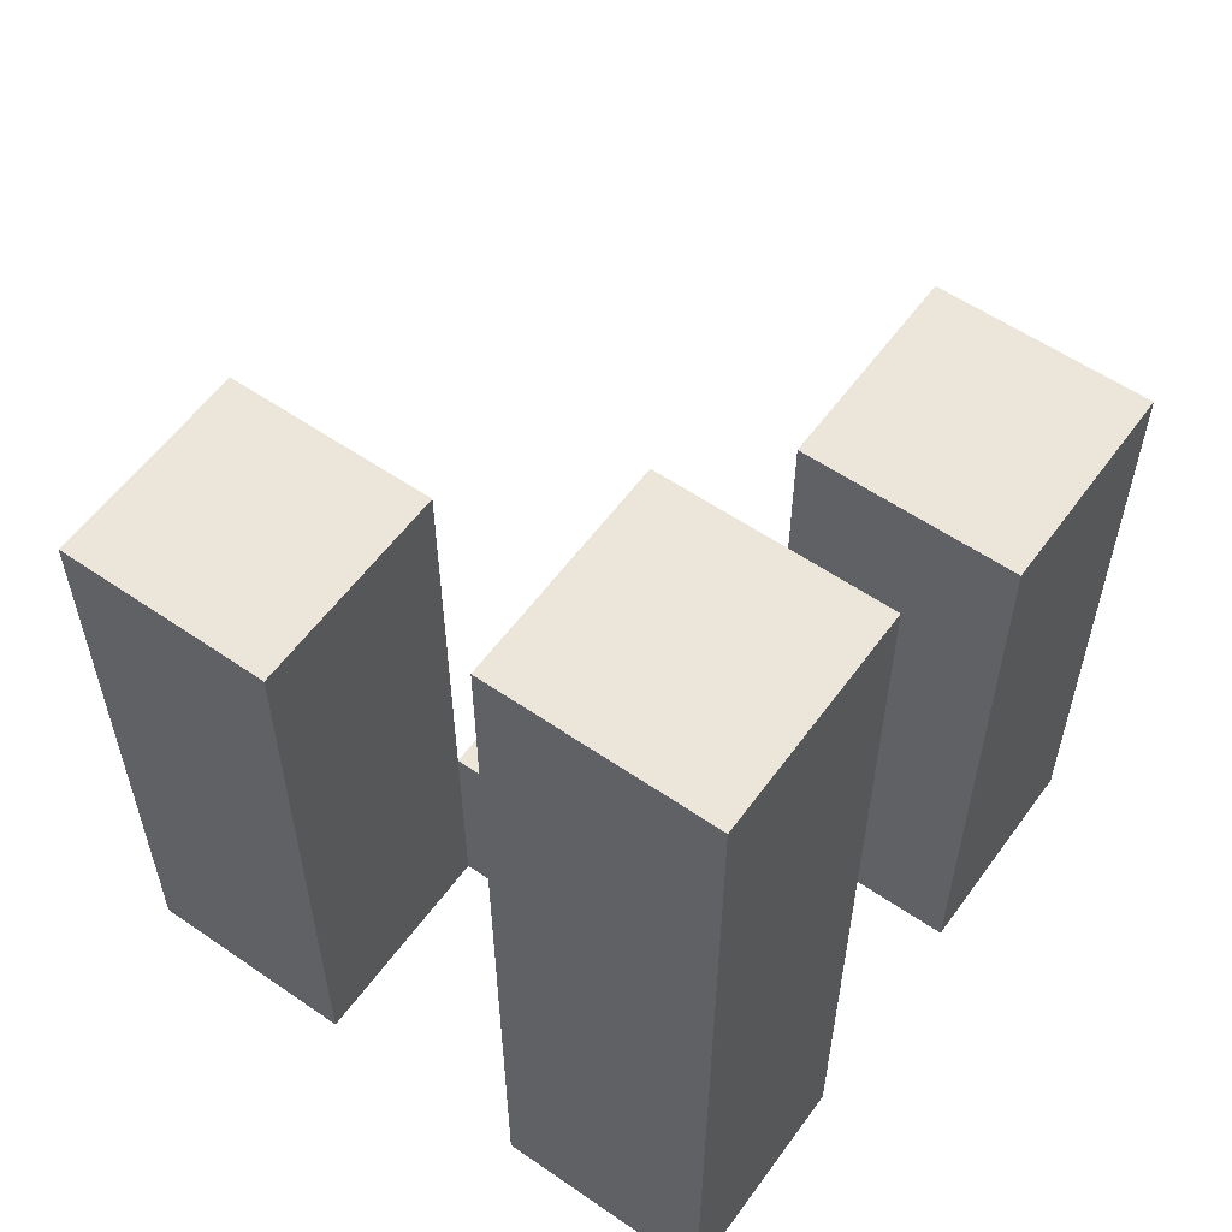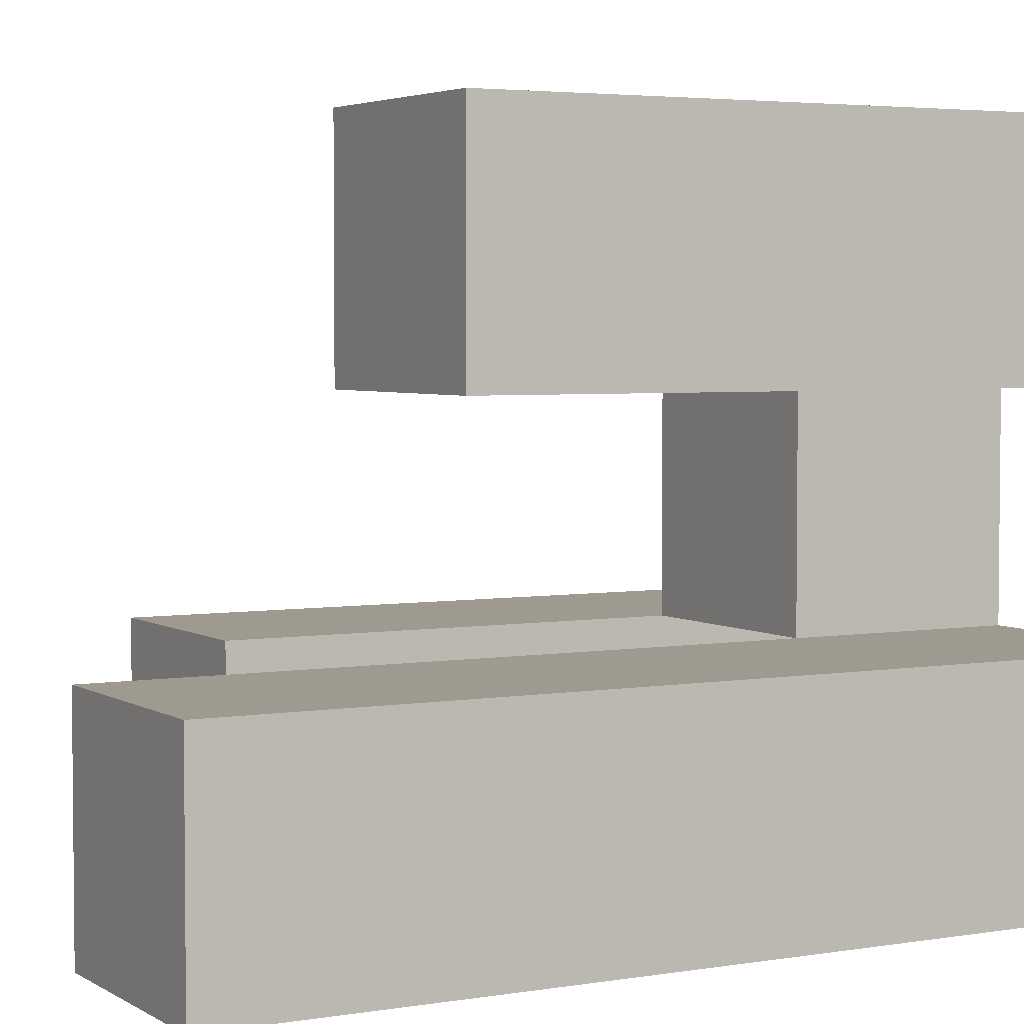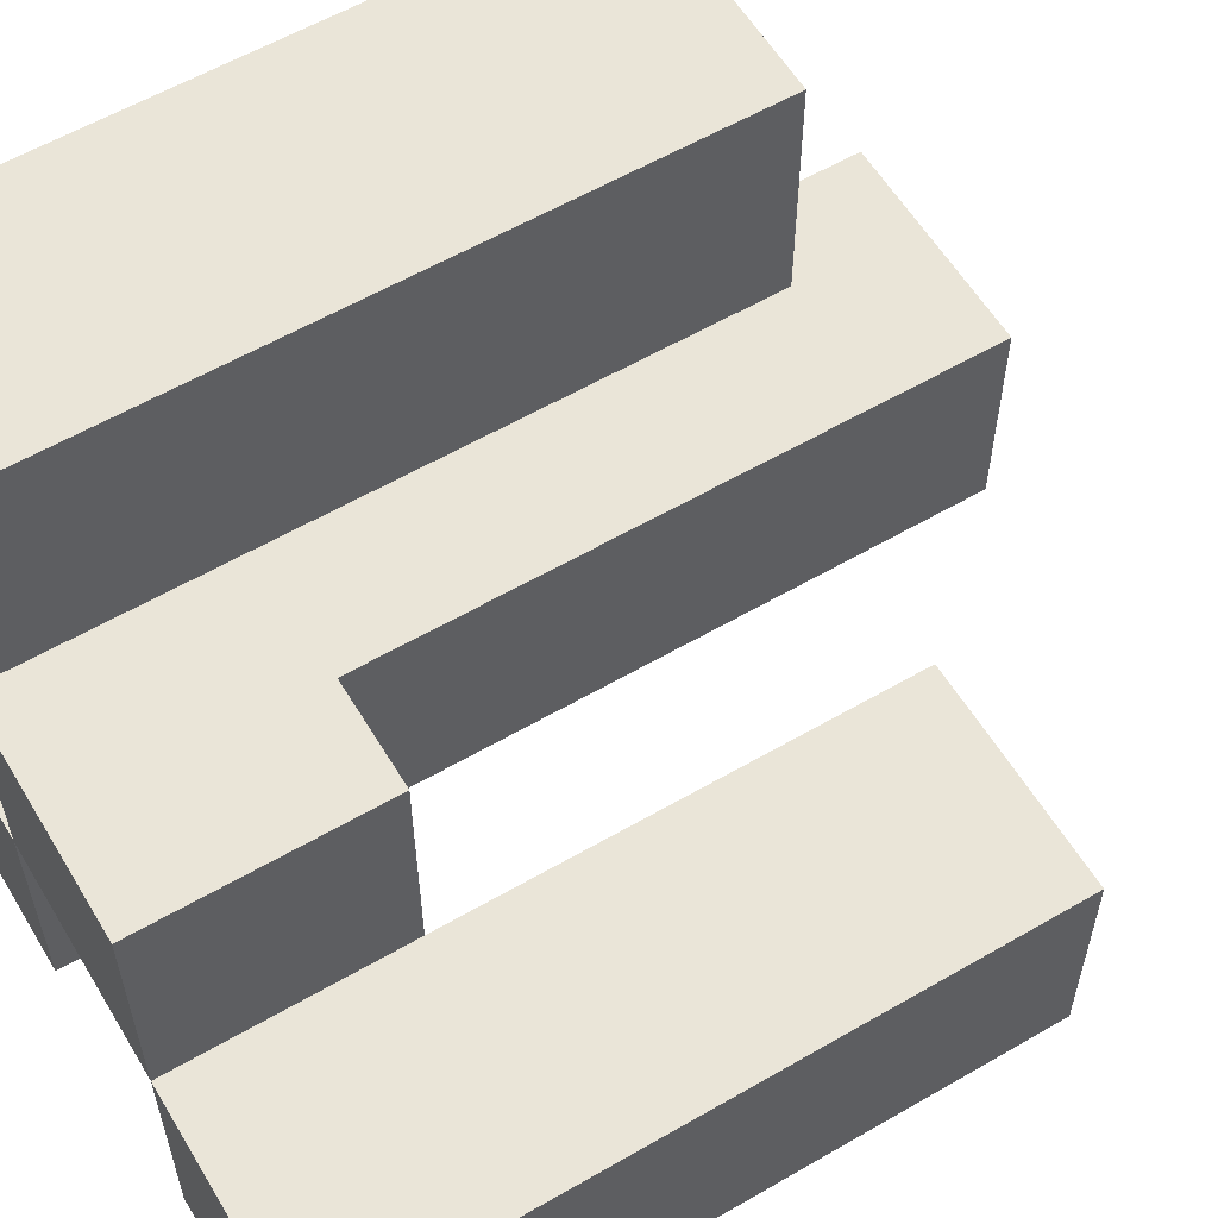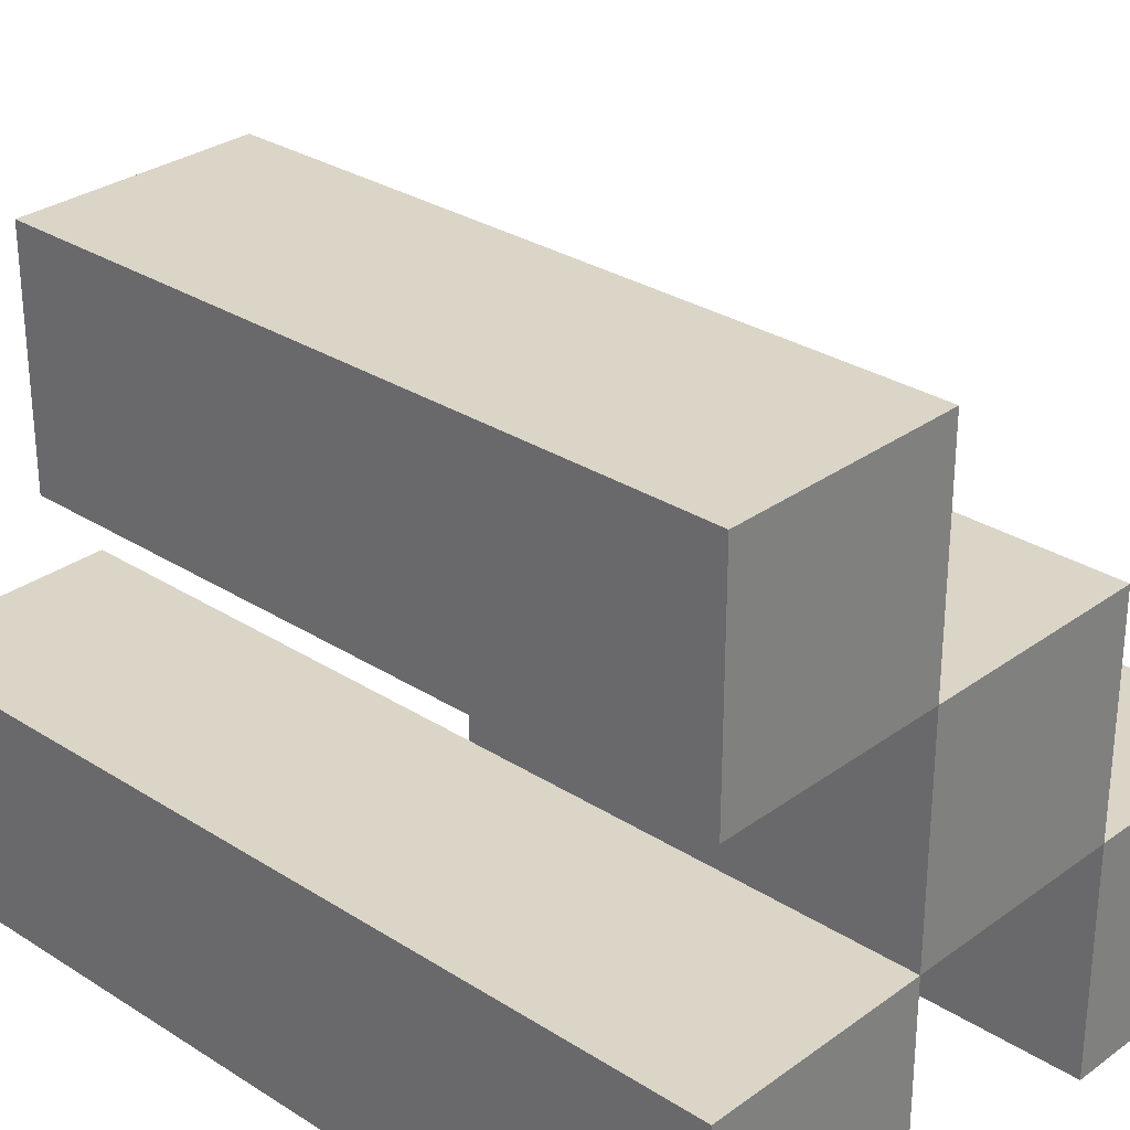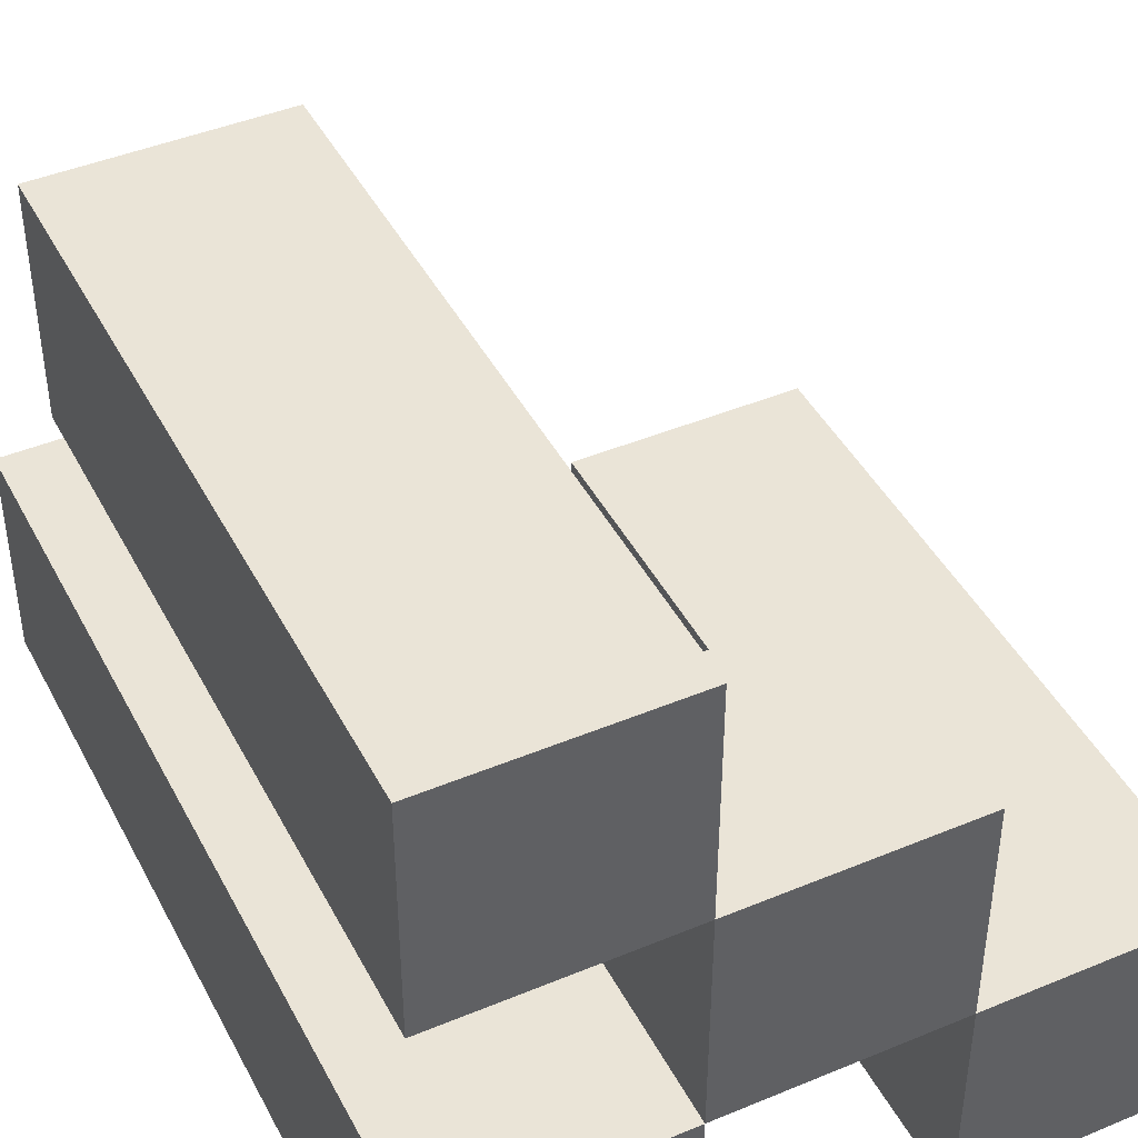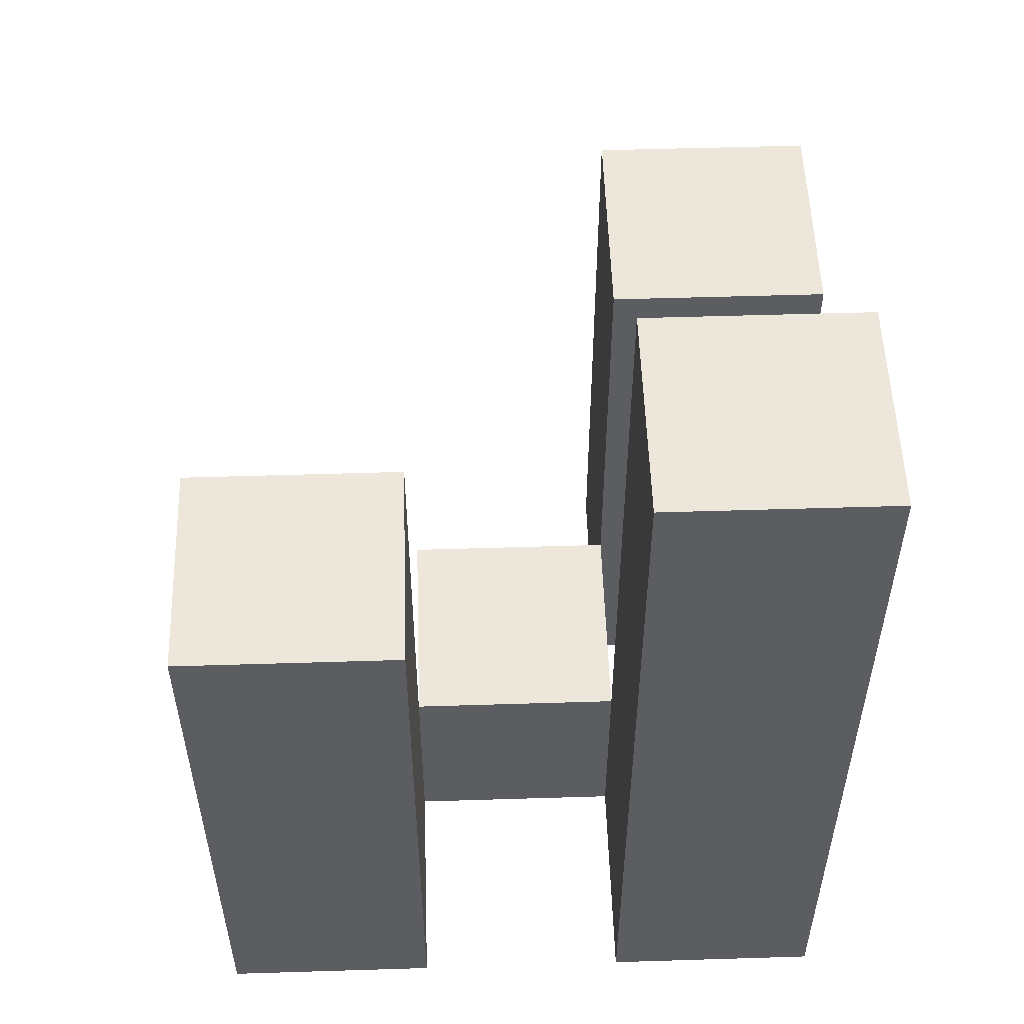
<metadata>
{"format":"obj","ext":"obj","renderer":"f3d","projection":"perspective","resolution":1024,"background":"white","views":[{"elev":57.2,"azim":-144.4,"up":"+Y"},{"elev":3.8,"azim":-118.9,"up":"+Z"},{"elev":58.7,"azim":59.1,"up":"+Z"},{"elev":29.5,"azim":-46.8,"up":"+Z"},{"elev":43.8,"azim":-26.1,"up":"+Z"},{"elev":53.5,"azim":178.1,"up":"+Y"}]}
</metadata>
<code>
o
v -16.9 0.9 16.5
v -16.9 0.9 16.4
v -16.9 0.9 16.3
v -16.9 0.9 16.2
v -16.9 1.1 16.5
v -16.9 1.1 16.4
v -16.9 1.2 16.5
v -16.9 1.2 16.4
v -16.9 1.2 16.3
v -16.9 1.2 16.2
v -16.9 1.3 16.3
v -16.9 1.3 16.2
v -16.8 0.9 16.4
v -16.8 0.9 16.3
v -16.8 1 16.4
v -16.8 1 16.3
v -16.7 0.9 16.3
v -16.7 0.9 16.2
v -16.7 1 16.3
v -16.7 1.1 16.3
v -16.7 1.1 16.2
v -16.7 1.2 16.3
v -16.7 1.2 16.2
v -16.8 0.9 16.5
v -16.8 0.9 16.4
v -16.8 0.9 16.3
v -16.8 0.9 16.2
v -16.8 1 16.4
v -16.8 1 16.3
v -16.8 1.1 16.5
v -16.8 1.1 16.4
v -16.8 1.2 16.5
v -16.8 1.2 16.4
v -16.8 1.2 16.3
v -16.8 1.2 16.2
v -16.8 1.3 16.3
v -16.8 1.3 16.2
v -16.7 0.9 16.4
v -16.7 0.9 16.3
v -16.7 1 16.4
v -16.7 1 16.3
v -16.6 0.9 16.3
v -16.6 0.9 16.2
v -16.6 1.1 16.3
v -16.6 1.1 16.2
v -16.6 1.2 16.3
v -16.6 1.2 16.2
v -16.9 0.9 16.5
v -16.9 1.1 16.5
v -16.9 1.2 16.5
v -16.8 0.9 16.5
v -16.8 1.1 16.5
v -16.8 1.2 16.5
v -16.8 0.9 16.4
v -16.8 1 16.4
v -16.7 0.9 16.4
v -16.7 1 16.4
v -16.9 0.9 16.3
v -16.9 1.2 16.3
v -16.9 1.3 16.3
v -16.8 0.9 16.3
v -16.8 1 16.3
v -16.8 1.2 16.3
v -16.8 1.3 16.3
v -16.7 0.9 16.3
v -16.7 1 16.3
v -16.7 1.1 16.3
v -16.7 1.2 16.3
v -16.6 0.9 16.3
v -16.6 1.1 16.3
v -16.6 1.2 16.3
v -16.9 0.9 16.4
v -16.9 1.1 16.4
v -16.9 1.2 16.4
v -16.8 0.9 16.4
v -16.8 1 16.4
v -16.8 1.1 16.4
v -16.8 1.2 16.4
v -16.8 0.9 16.3
v -16.8 1 16.3
v -16.7 0.9 16.3
v -16.7 1 16.3
v -16.9 0.9 16.2
v -16.9 1.2 16.2
v -16.9 1.3 16.2
v -16.8 0.9 16.2
v -16.8 1.2 16.2
v -16.8 1.3 16.2
v -16.7 0.9 16.2
v -16.7 1.1 16.2
v -16.7 1.2 16.2
v -16.6 0.9 16.2
v -16.6 1.1 16.2
v -16.6 1.2 16.2
v -16.9 0.9 16.5
v -16.8 0.9 16.5
v -16.9 0.9 16.4
v -16.8 0.9 16.4
v -16.7 0.9 16.4
v -16.9 0.9 16.3
v -16.8 0.9 16.3
v -16.7 0.9 16.3
v -16.6 0.9 16.3
v -16.9 0.9 16.2
v -16.8 0.9 16.2
v -16.7 0.9 16.2
v -16.6 0.9 16.2
v -16.8 1 16.4
v -16.7 1 16.4
v -16.8 1 16.3
v -16.7 1 16.3
v -16.9 1.2 16.5
v -16.8 1.2 16.5
v -16.9 1.2 16.4
v -16.8 1.2 16.4
v -16.7 1.2 16.3
v -16.6 1.2 16.3
v -16.7 1.2 16.2
v -16.6 1.2 16.2
v -16.9 1.3 16.3
v -16.8 1.3 16.3
v -16.9 1.3 16.2
v -16.8 1.3 16.2
f 5 2 1
f 6 2 5
f 7 6 5
f 8 6 7
f 9 4 3
f 10 4 9
f 11 10 9
f 12 10 11
f 15 14 13
f 16 14 15
f 19 18 17
f 20 18 19
f 21 18 20
f 22 21 20
f 23 21 22
f 24 25 28
f 26 27 29
f 24 28 30
f 30 28 31
f 30 31 32
f 32 31 33
f 29 27 34
f 34 27 35
f 34 35 36
f 36 35 37
f 38 39 40
f 40 39 41
f 42 43 44
f 44 43 45
f 44 45 46
f 46 45 47
f 51 49 48
f 52 50 49
f 52 49 51
f 53 50 52
f 56 55 54
f 57 55 56
f 61 59 58
f 62 59 61
f 63 60 59
f 63 59 62
f 64 60 63
f 69 66 65
f 69 67 66
f 70 68 67
f 70 67 69
f 71 68 70
f 72 73 75
f 75 73 76
f 73 74 77
f 76 73 77
f 77 74 78
f 79 80 81
f 81 80 82
f 83 84 86
f 84 85 87
f 86 84 87
f 87 85 88
f 89 90 92
f 90 91 93
f 92 90 93
f 93 91 94
f 97 96 95
f 98 96 97
f 101 99 98
f 102 99 101
f 104 101 100
f 105 101 104
f 106 103 102
f 107 103 106
f 108 109 110
f 110 109 111
f 112 113 114
f 114 113 115
f 116 117 118
f 118 117 119
f 120 121 122
f 122 121 123

</code>
